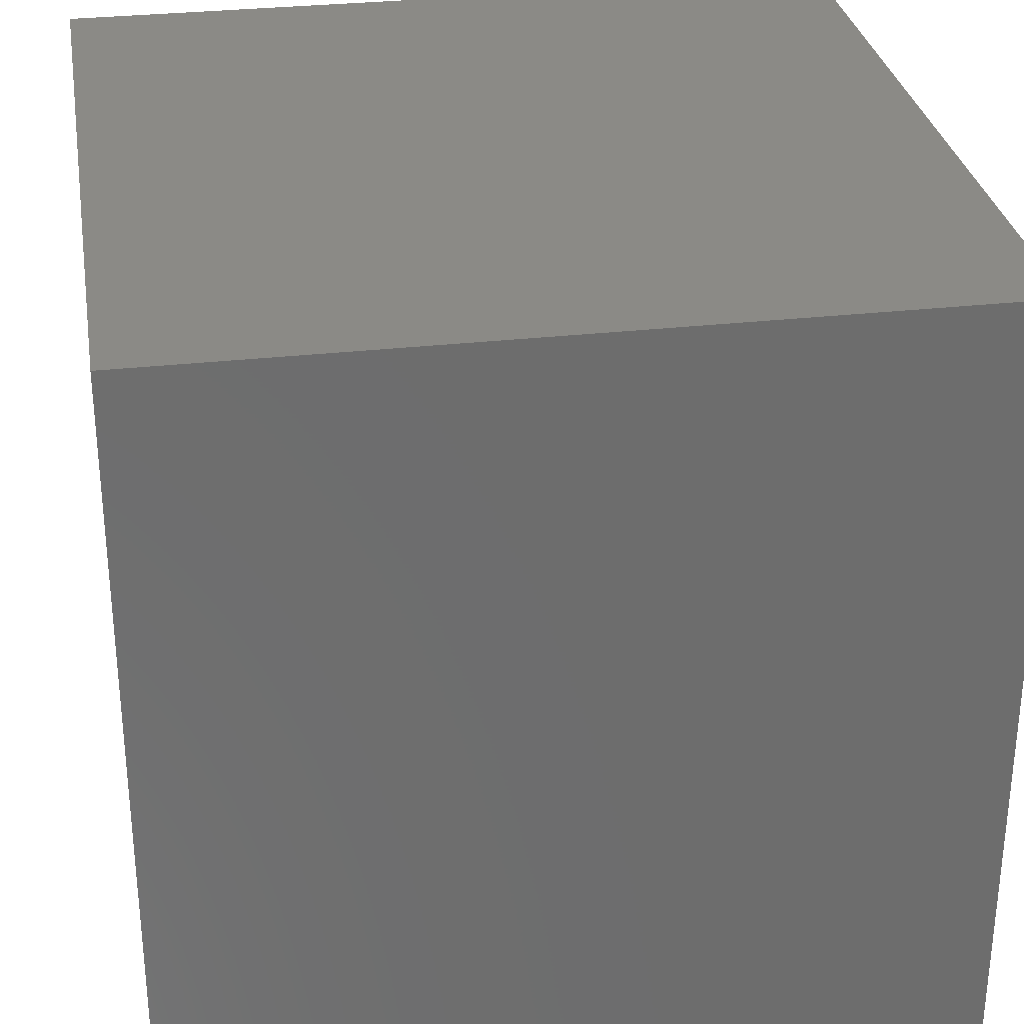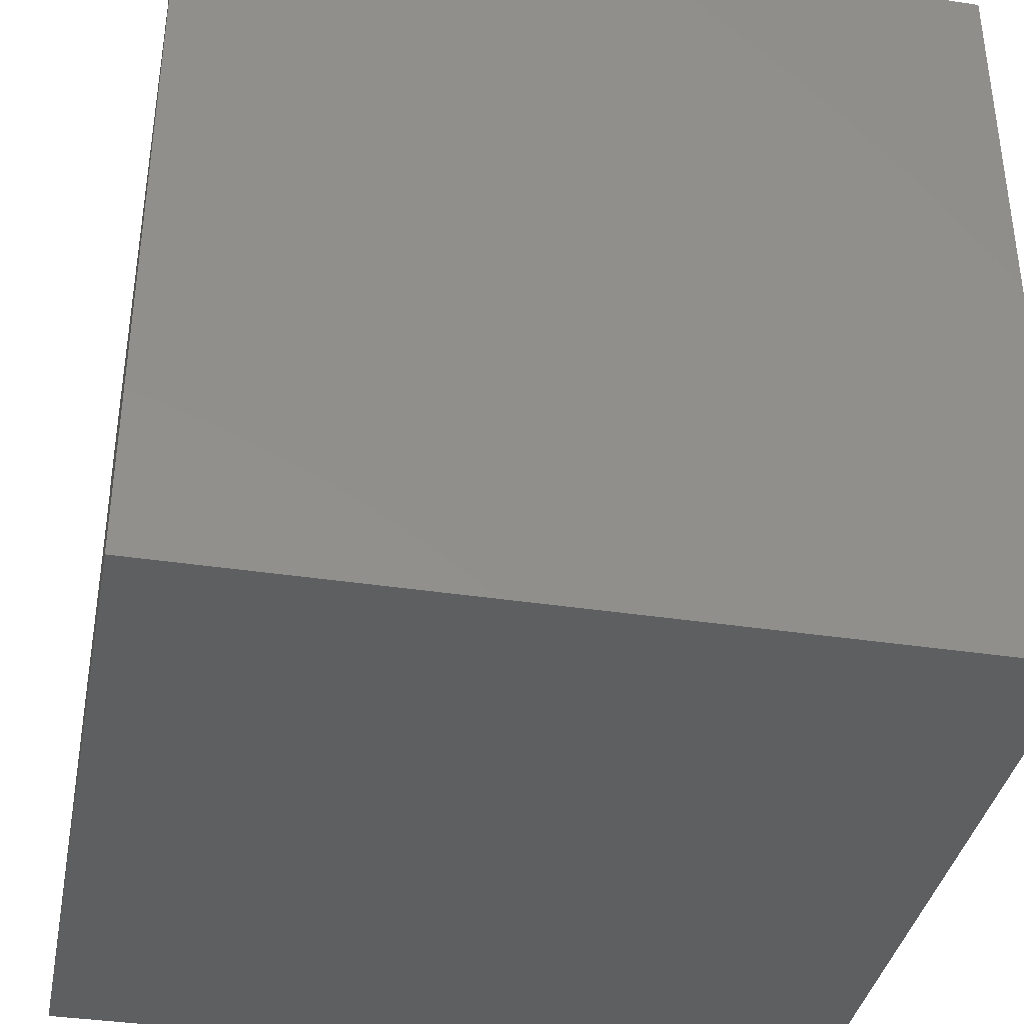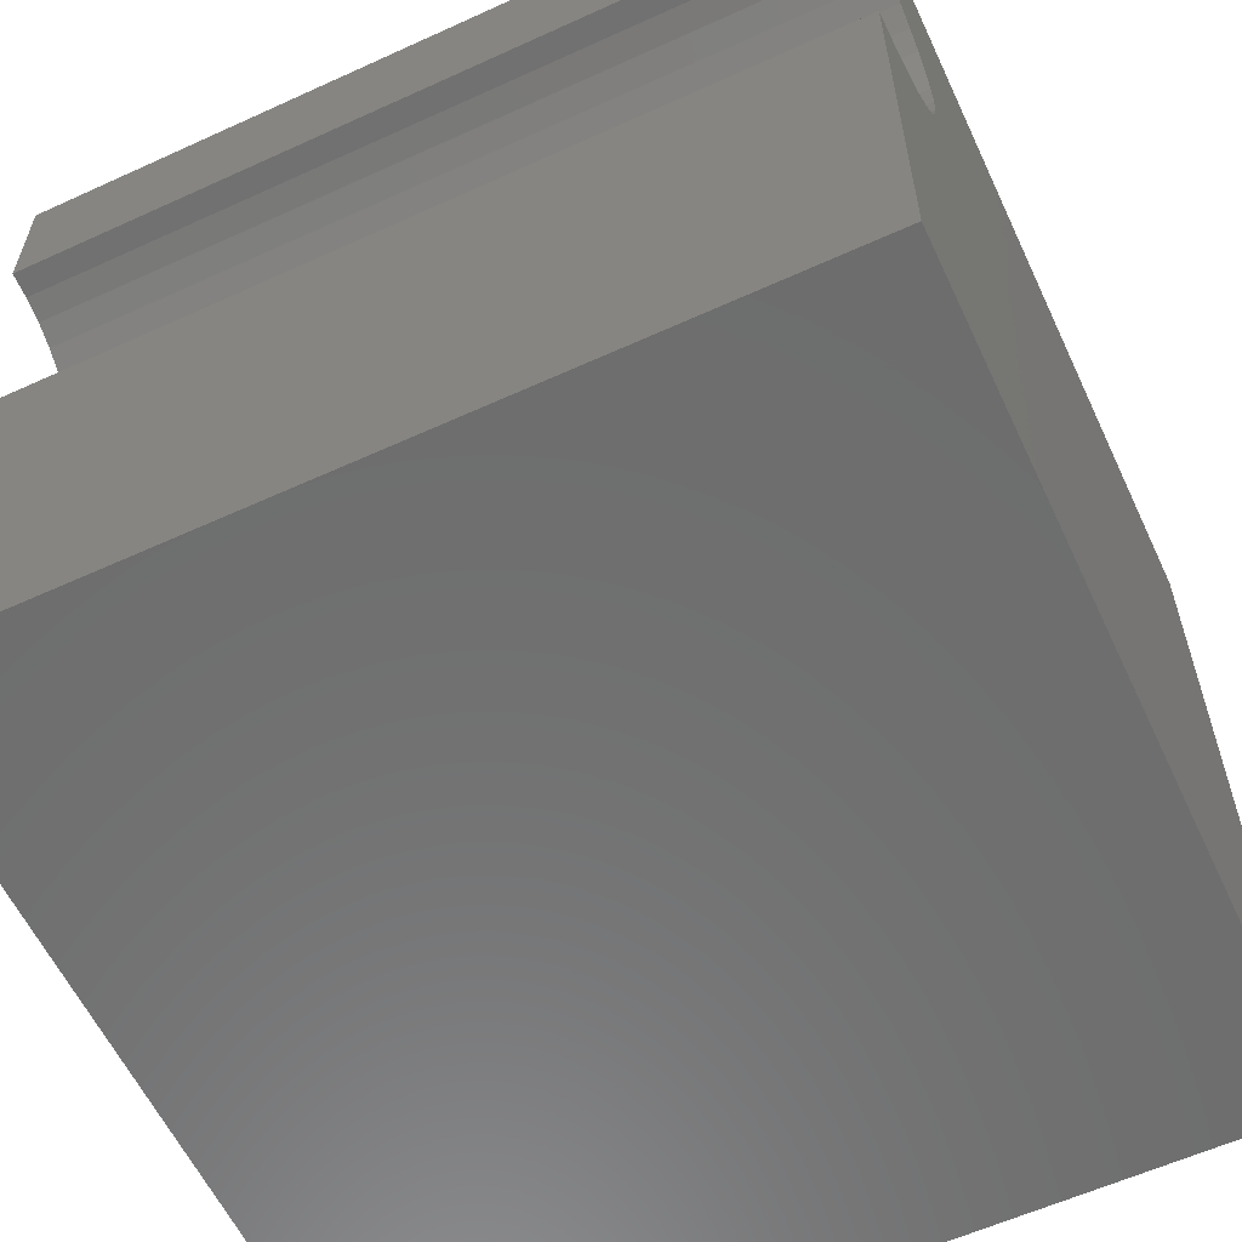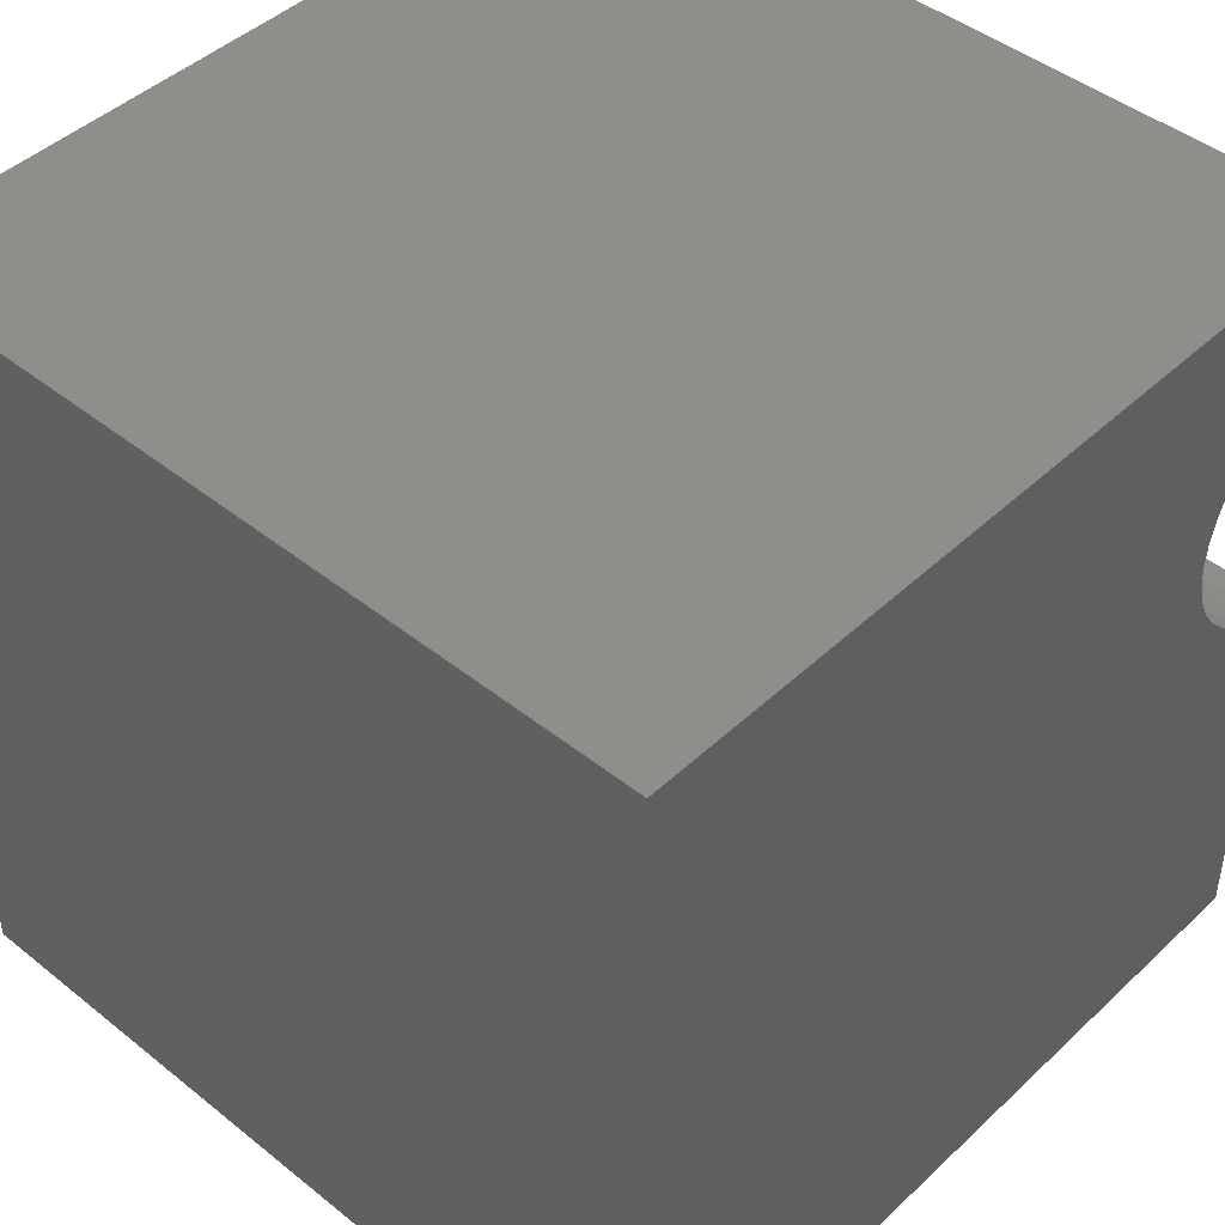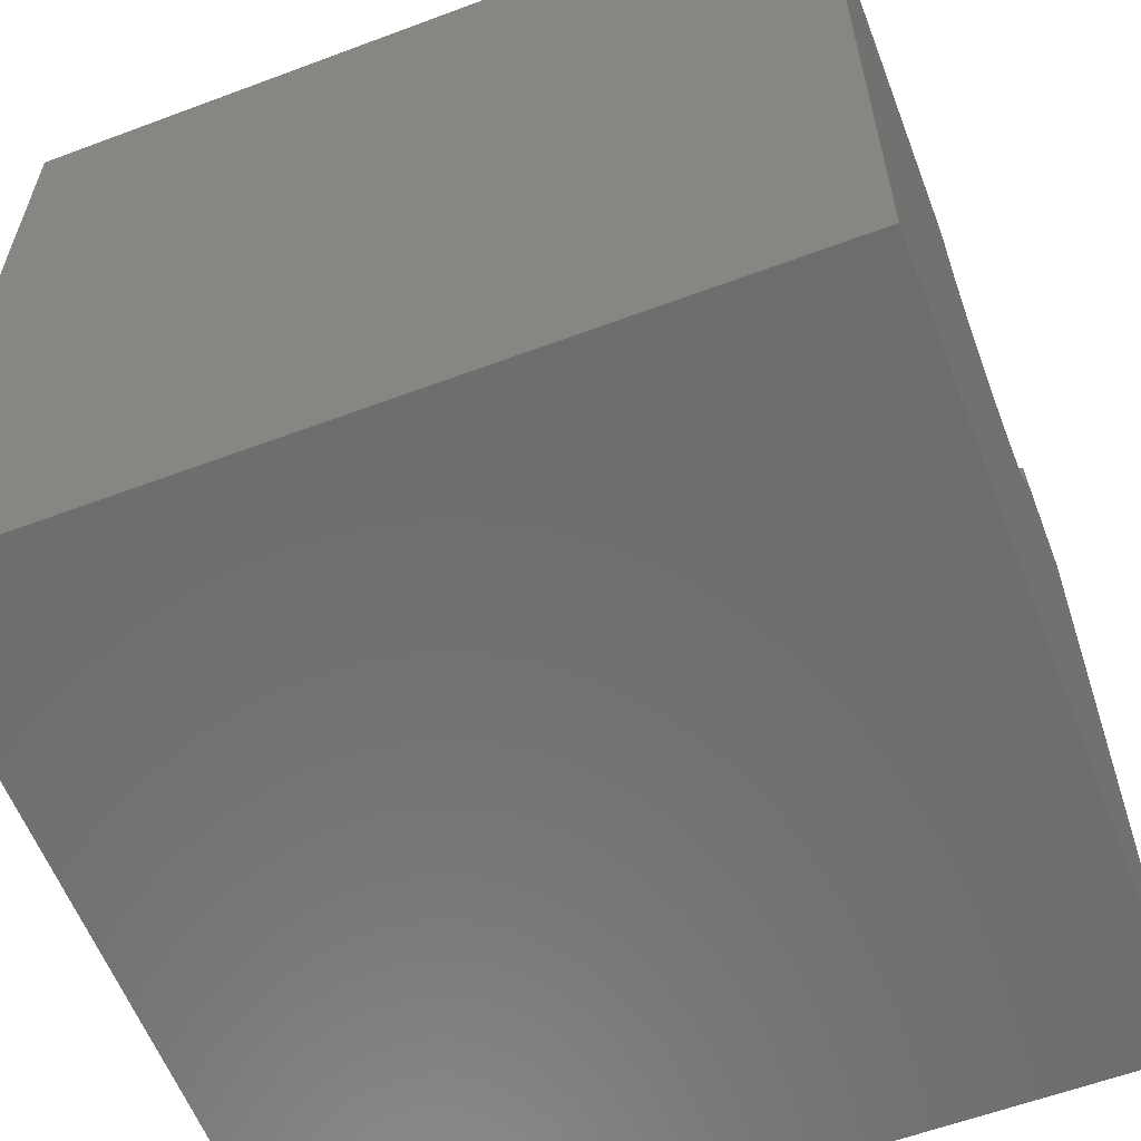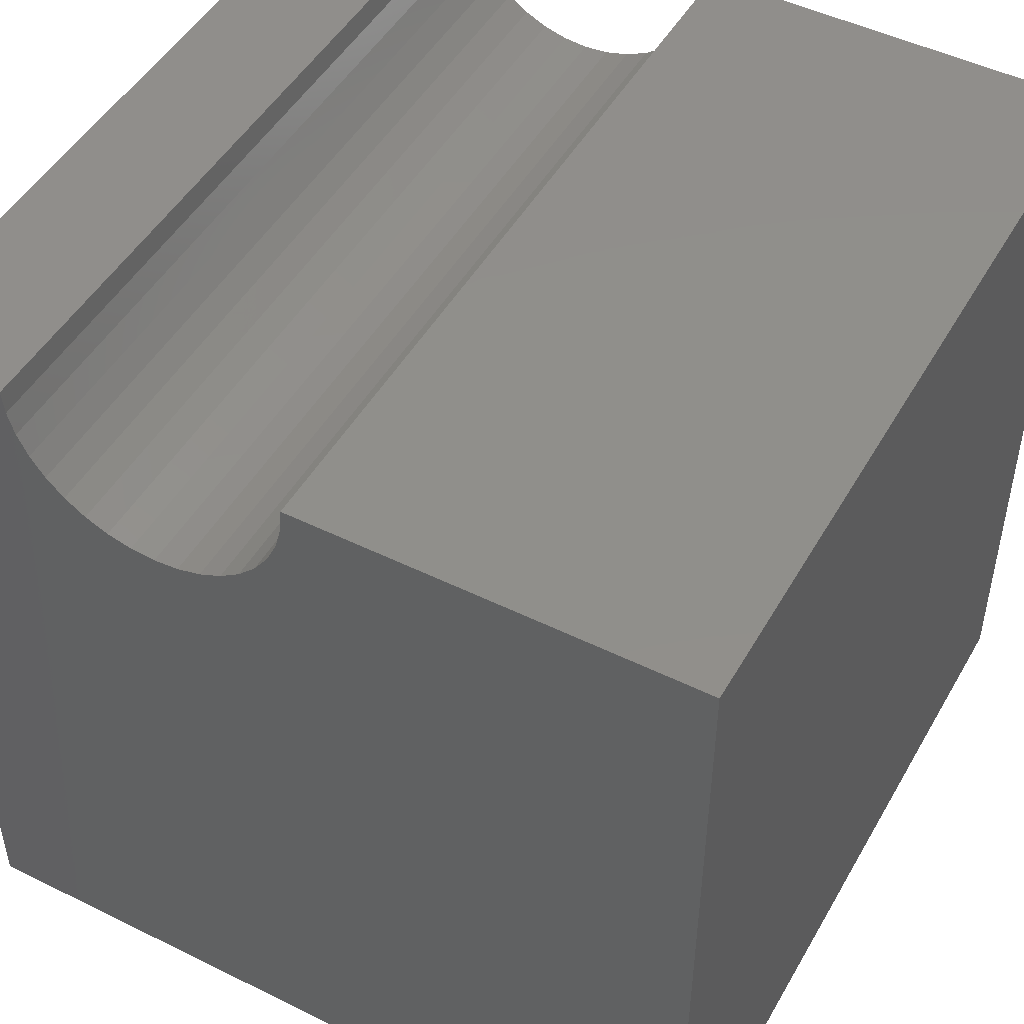
<metadata>
{"format":"stl","ext":"stl","renderer":"f3d","projection":"perspective","resolution":1024,"background":"white","views":[{"elev":30.6,"azim":170.7,"up":"+Y"},{"elev":-37.4,"azim":169.0,"up":"+Y"},{"elev":-59.6,"azim":25.1,"up":"+Y"},{"elev":45.0,"azim":-137.2,"up":"+Y"},{"elev":-59.6,"azim":21.0,"up":"+Z"},{"elev":48.5,"azim":-61.2,"up":"+Z"}]}
</metadata>
<code>
# stl→obj: 46 verts, 88 faces
v 10 8.396 10
v 10 10 10
v 0 8.396 10
v 0 10 10
v 0 8.37 9.698
v 0 6.064 8.367
v 0 6.356 8.288
v 0 0 0
v 0 6.96 8.288
v 0 7.253 8.367
v 0 10 0
v 0 7.527 8.495
v 0 7.776 8.668
v 0 7.99 8.883
v 0 8.164 9.131
v 0 8.292 9.405
v 0 4.92 10
v 0 4.946 9.698
v 0 0 10
v 0 5.025 9.405
v 0 5.153 9.131
v 0 5.327 8.883
v 0 6.658 8.262
v 0 5.541 8.668
v 0 5.789 8.495
v 10 4.92 10
v 10 0 10
v 10 4.946 9.698
v 10 8.37 9.698
v 10 8.292 9.405
v 10 10 0
v 10 8.164 9.131
v 10 7.99 8.883
v 10 7.776 8.668
v 10 7.527 8.495
v 10 7.253 8.367
v 10 6.356 8.288
v 10 0 0
v 10 6.658 8.262
v 10 6.96 8.288
v 10 6.064 8.367
v 10 5.789 8.495
v 10 5.541 8.668
v 10 5.327 8.883
v 10 5.153 9.131
v 10 5.025 9.405
f 1 2 3
f 3 2 4
f 5 3 4
f 6 7 8
f 9 10 11
f 11 10 12
f 11 12 13
f 13 14 11
f 11 14 15
f 11 15 4
f 4 15 16
f 4 16 5
f 17 18 19
f 19 18 20
f 19 20 8
f 8 20 21
f 8 21 22
f 8 7 11
f 11 7 23
f 11 23 9
f 22 24 8
f 8 24 25
f 8 25 6
f 17 19 26
f 26 19 27
f 28 26 27
f 1 29 2
f 2 29 30
f 2 30 31
f 31 30 32
f 31 32 33
f 33 34 31
f 31 34 35
f 31 35 36
f 37 38 39
f 39 38 31
f 39 31 40
f 40 31 36
f 37 41 38
f 38 41 42
f 38 42 43
f 43 44 38
f 38 44 45
f 38 45 27
f 27 45 46
f 27 46 28
f 11 31 8
f 8 31 38
f 2 31 4
f 4 31 11
f 38 27 8
f 8 27 19
f 17 26 28
f 17 28 18
f 18 28 46
f 18 46 20
f 20 46 45
f 20 45 21
f 21 45 44
f 21 44 22
f 22 44 43
f 22 43 24
f 24 43 42
f 24 42 25
f 25 42 41
f 25 41 6
f 6 41 37
f 6 37 7
f 7 37 39
f 7 39 23
f 23 39 40
f 23 40 9
f 9 40 36
f 9 36 10
f 10 36 35
f 10 35 12
f 12 35 34
f 12 34 13
f 13 34 33
f 13 33 14
f 14 33 32
f 14 32 15
f 15 32 30
f 15 30 16
f 16 30 29
f 16 29 5
f 5 29 1
f 5 1 3

</code>
